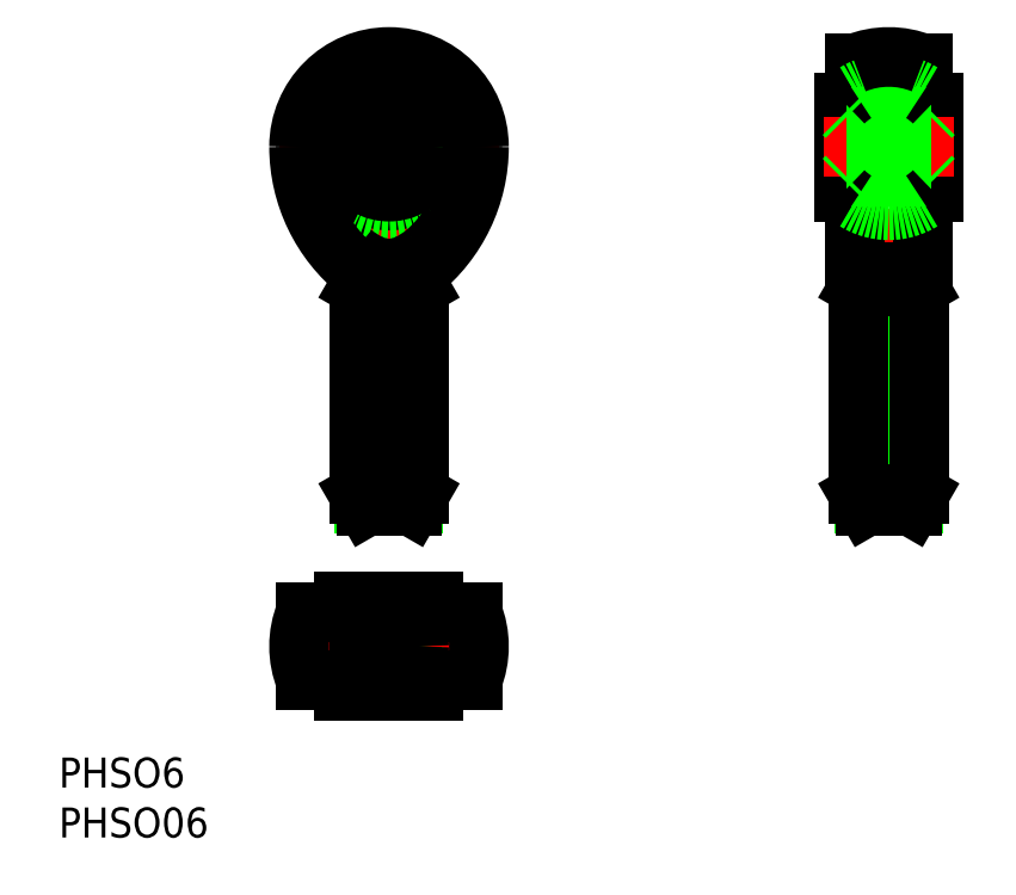
<metadata>
{"format":"dxf","ext":"dxf","renderer":"ezdxf+matplotlib","layout":"modelspace","background":"white","min_lineweight":24,"dpi":150}
</metadata>
<code>
0
SECTION
2
ENTITIES
0
LINE
8
CENTER
10
0
20
12
30
0
11
0
21
61
31
0
0
LINE
8
0
10
2.458
20
14.27
30
0
11
2.458
21
36.94
31
0
0
LINE
8
0
10
-2.458
20
36.94
30
0
11
-2.458
21
14.27
31
0
0
LINE
8
0
10
3
20
15.21
30
0
11
3
21
36
31
0
0
LINE
8
0
10
-3
20
36
30
0
11
-3
21
15.21
31
0
0
LINE
8
CENTER
10
11
20
0
30
0
11
-11
21
0
31
0
0
ARC
8
0
10
0
20
-2.1e-15
30
0
40
6.35
50
134.9
51
147.9
0
ARC
8
0
10
0
20
-2.1e-15
30
0
40
6.35
50
212.1
51
225.1
0
LINE
8
0
10
-8.343
20
-3.375
30
0
11
8.343
21
-3.375
31
0
0
LINE
8
0
10
-8.343
20
3.375
30
0
11
8.343
21
3.375
31
0
0
ARC
8
0
10
0
20
0
30
0
40
9
50
158
51
202
0
LINE
8
CENTER
10
0
20
-6.5
30
0
11
0
21
6.5
31
0
0
CIRCLE
8
0
10
0
20
0
30
0
40
2.458
0
CIRCLE
8
0
10
0
20
1.137e-13
30
0
40
3
0
CIRCLE
8
0
10
0
20
1.137e-13
30
0
40
2.3
0
LINE
8
0
10
-4.48
20
-4.5
30
0
11
4.48
21
-4.5
31
0
0
ARC
8
0
10
0
20
-2.1e-15
30
0
40
6.35
50
314.9
51
327.9
0
LINE
8
0
10
4.48
20
4.5
30
0
11
-4.48
21
4.5
31
0
0
ARC
8
0
10
0
20
-2.1e-15
30
0
40
6.35
50
32.11
51
45.13
0
ARC
8
0
10
0
20
0
30
0
40
9
50
338
51
22.02
0
LINE
8
0
10
-3
20
15.21
30
0
11
3
21
15.21
31
0
0
LINE
8
0
10
2.3
20
14
30
0
11
-2.3
21
14
31
0
0
LINE
8
0
10
-3
20
15.21
30
0
11
-2.3
21
14
31
0
0
LINE
8
0
10
2.3
20
14
30
0
11
3
21
15.21
31
0
0
LINE
8
CENTER
10
-11
20
50
30
0
11
11
21
50
31
0
0
ARC
8
0
10
4.249
20
48.73
30
0
40
12.24
50
211.3
51
230
0
CIRCLE
8
0
10
0
20
50
30
0
40
5.379
0
CIRCLE
8
0
10
0
20
50
30
0
40
6.35
0
ARC
8
0
10
0
20
50
30
0
40
9
50
0
51
180
0
ARC
8
0
10
0
20
50
30
0
40
8.343
50
0
51
180
0
ARC
8
0
10
7
20
50
30
0
40
16
50
180
51
231.4
0
ARC
8
0
10
6.229
20
49.97
30
0
40
14.57
50
179.9
51
211.4
0
CIRCLE
8
0
10
0
20
50
30
0
40
3.3
0
CIRCLE
8
0
10
0
20
50
30
0
40
3
0
CIRCLE
8
0
10
0
20
50
30
0
40
4.48
0
ARC
8
0
10
-4.249
20
48.73
30
0
40
12.24
50
310
51
328.7
0
ARC
8
0
10
-6.229
20
49.97
30
0
40
14.57
50
328.6
51
0.1227
0
ARC
8
0
10
-7
20
50
30
0
40
16
50
308.6
51
0
0
ARC
8
0
10
-9.6e-15
20
41.88
30
0
40
4.06
50
255.9
51
284.1
0
LINE
8
0
10
-2.458
20
36.94
30
0
11
2.458
21
36.94
31
0
0
LINE
8
0
10
3
20
36
30
0
11
-3
21
36
31
0
0
LINE
8
0
10
-2.987
20
37.5
30
0
11
2.987
21
37.5
31
0
0
ARC
8
0
10
1.488
20
45.46
30
0
40
7.96
50
230.1
51
244.5
0
LINE
8
0
10
-2.458
20
37
30
0
11
-2.458
21
36.94
31
0
0
ARC
8
0
10
-2.958
20
37
30
0
40
0.5
50
0
51
90
0
LINE
8
0
10
-3
20
36
30
0
11
-2.459
21
36.94
31
0
0
ARC
8
0
10
0.281
20
43.01
30
0
40
5.229
50
244.9
51
255.9
0
ARC
8
0
10
-1.488
20
45.46
30
0
40
7.96
50
295.5
51
309.9
0
ARC
8
0
10
-0.281
20
43.01
30
0
40
5.229
50
284.1
51
295.1
0
LINE
8
0
10
2.458
20
36.94
30
0
11
2.458
21
37
31
0
0
ARC
8
0
10
2.959
20
37
30
0
40
0.5
50
90
51
180
0
LINE
8
0
10
3
20
36
30
0
11
2.458
21
36.94
31
0
0
LINE
8
CENTER
10
50
20
12
30
0
11
50
21
61
31
0
0
LINE
8
0
10
47.54
20
36.94
30
0
11
47.54
21
14.27
31
0
0
LINE
8
0
10
52.46
20
14.27
30
0
11
52.46
21
36.94
31
0
0
LINE
8
0
10
47
20
36
30
0
11
47
21
15.21
31
0
0
LINE
8
0
10
53
20
15.21
30
0
11
53
21
36
31
0
0
LINE
8
0
10
47
20
15.21
30
0
11
53
21
15.21
31
0
0
LINE
8
0
10
52.3
20
14
30
0
11
47.7
21
14
31
0
0
LINE
8
0
10
47
20
15.21
30
0
11
47.7
21
14
31
0
0
LINE
8
0
10
52.3
20
14
30
0
11
53
21
15.21
31
0
0
LINE
8
0
10
54.2
20
47
30
0
11
54.2
21
53
31
0
0
LINE
8
0
10
45.8
20
53
30
0
11
45.8
21
47
31
0
0
LINE
8
0
10
45.5
20
54.48
30
0
11
45.5
21
45.52
31
0
0
LINE
8
0
10
54.5
20
45.52
30
0
11
54.5
21
54.48
31
0
0
LINE
8
0
10
46.62
20
37.82
30
0
11
46.63
21
58.34
31
0
0
LINE
8
0
10
53.38
20
58.34
30
0
11
53.37
21
37.82
31
0
0
LINE
8
CENTER
10
43.5
20
50
30
0
11
56.5
21
50
31
0
0
LINE
8
0
10
53
20
36
30
0
11
47
21
36
31
0
0
ARC
8
0
10
50
20
50
30
0
40
6.35
50
237.9
51
302.1
0
LINE
8
0
10
45.8
20
47
30
0
11
54.2
21
47
31
0
0
LINE
8
0
10
47.54
20
36.94
30
0
11
52.46
21
36.94
31
0
0
LINE
8
0
10
47.01
20
37.5
30
0
11
52.99
21
37.5
31
0
0
LINE
8
0
10
47.54
20
37
30
0
11
47.54
21
36.94
31
0
0
ARC
8
0
10
47.04
20
37
30
0
40
0.5
50
0
51
90
0
ARC
8
0
10
57
20
50
30
0
40
16
50
229.6
51
231.4
0
LINE
8
0
10
47
20
36
30
0
11
47.54
21
36.94
31
0
0
ARC
8
0
10
50
20
50
30
0
40
6.35
50
224.9
51
237.9
0
LINE
8
0
10
45.8
20
47
30
0
11
45.5
21
46.7
31
0
0
LINE
8
0
10
52.46
20
36.94
30
0
11
52.46
21
37
31
0
0
ARC
8
0
10
52.96
20
37
30
0
40
0.5
50
90
51
180
0
ARC
8
0
10
43
20
50
30
0
40
16
50
308.6
51
310.4
0
LINE
8
0
10
53
20
36
30
0
11
52.46
21
36.94
31
0
0
LINE
8
0
10
54.2
20
47
30
0
11
54.5
21
46.7
31
0
0
ARC
8
0
10
50
20
50
30
0
40
6.35
50
302.1
51
315.1
0
ARC
8
0
10
50
20
50
30
0
40
6.35
50
57.89
51
122.1
0
LINE
8
0
10
45.8
20
53
30
0
11
54.2
21
53
31
0
0
ARC
8
0
10
50
20
50
30
0
40
9
50
67.98
51
112
0
ARC
8
0
10
50
20
50
30
0
40
6.35
50
122.1
51
135.1
0
LINE
8
0
10
45.8
20
53
30
0
11
45.5
21
53.3
31
0
0
LINE
8
0
10
54.2
20
53
30
0
11
54.5
21
53.3
31
0
0
ARC
8
0
10
50
20
50
30
0
40
6.35
50
44.87
51
57.89
0
TEXT
8
0
10
-33.04
20
-19.13
30
0
40
3
1
PHSO06
0
TEXT
8
0
10
-33.04
20
-14.13
30
0
40
3
1
PHSO6
0
ENDSEC
0
EOF

</code>
